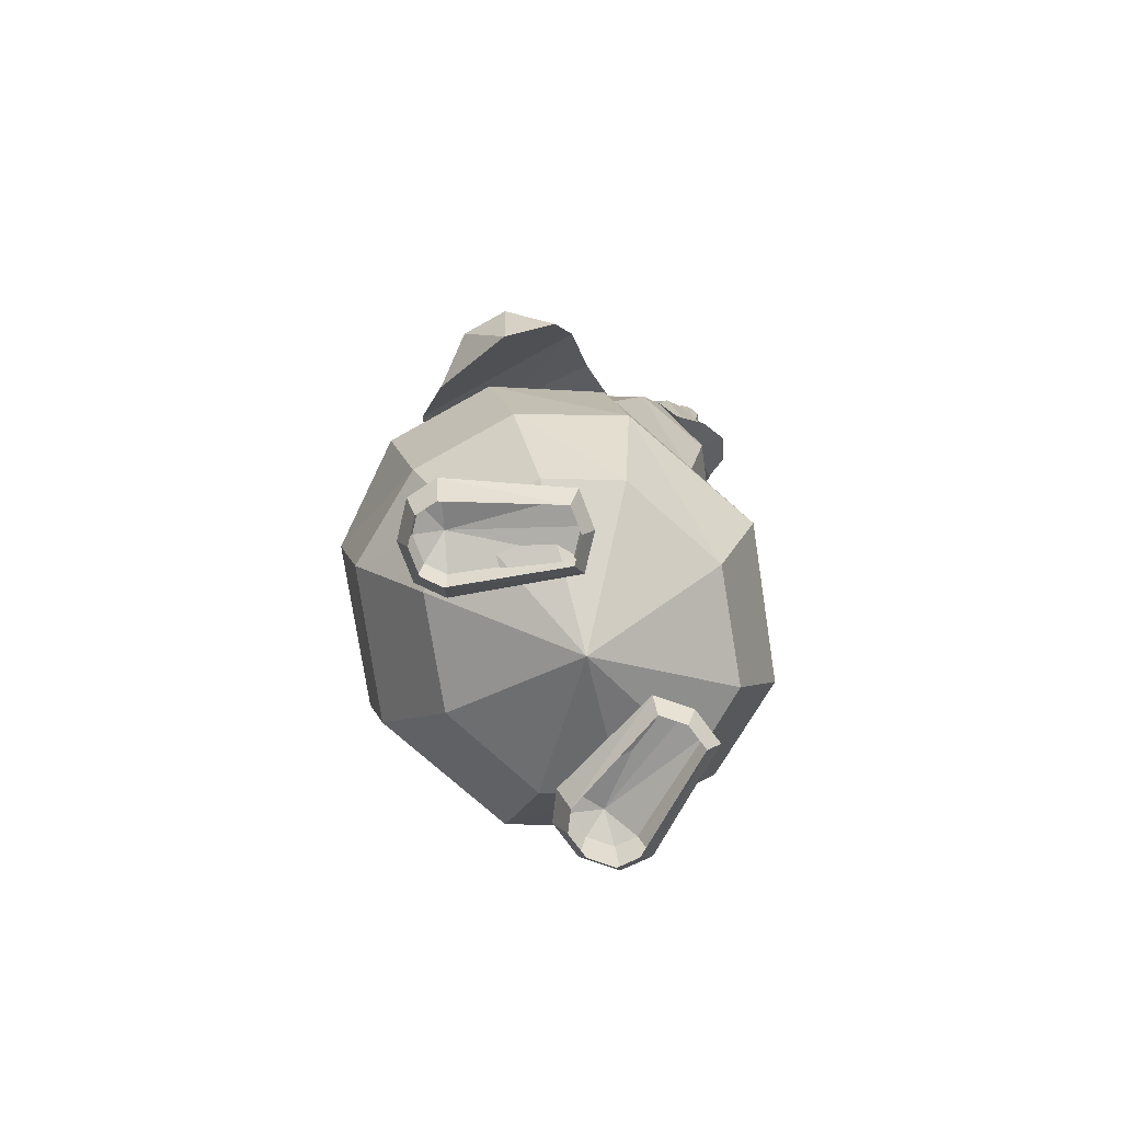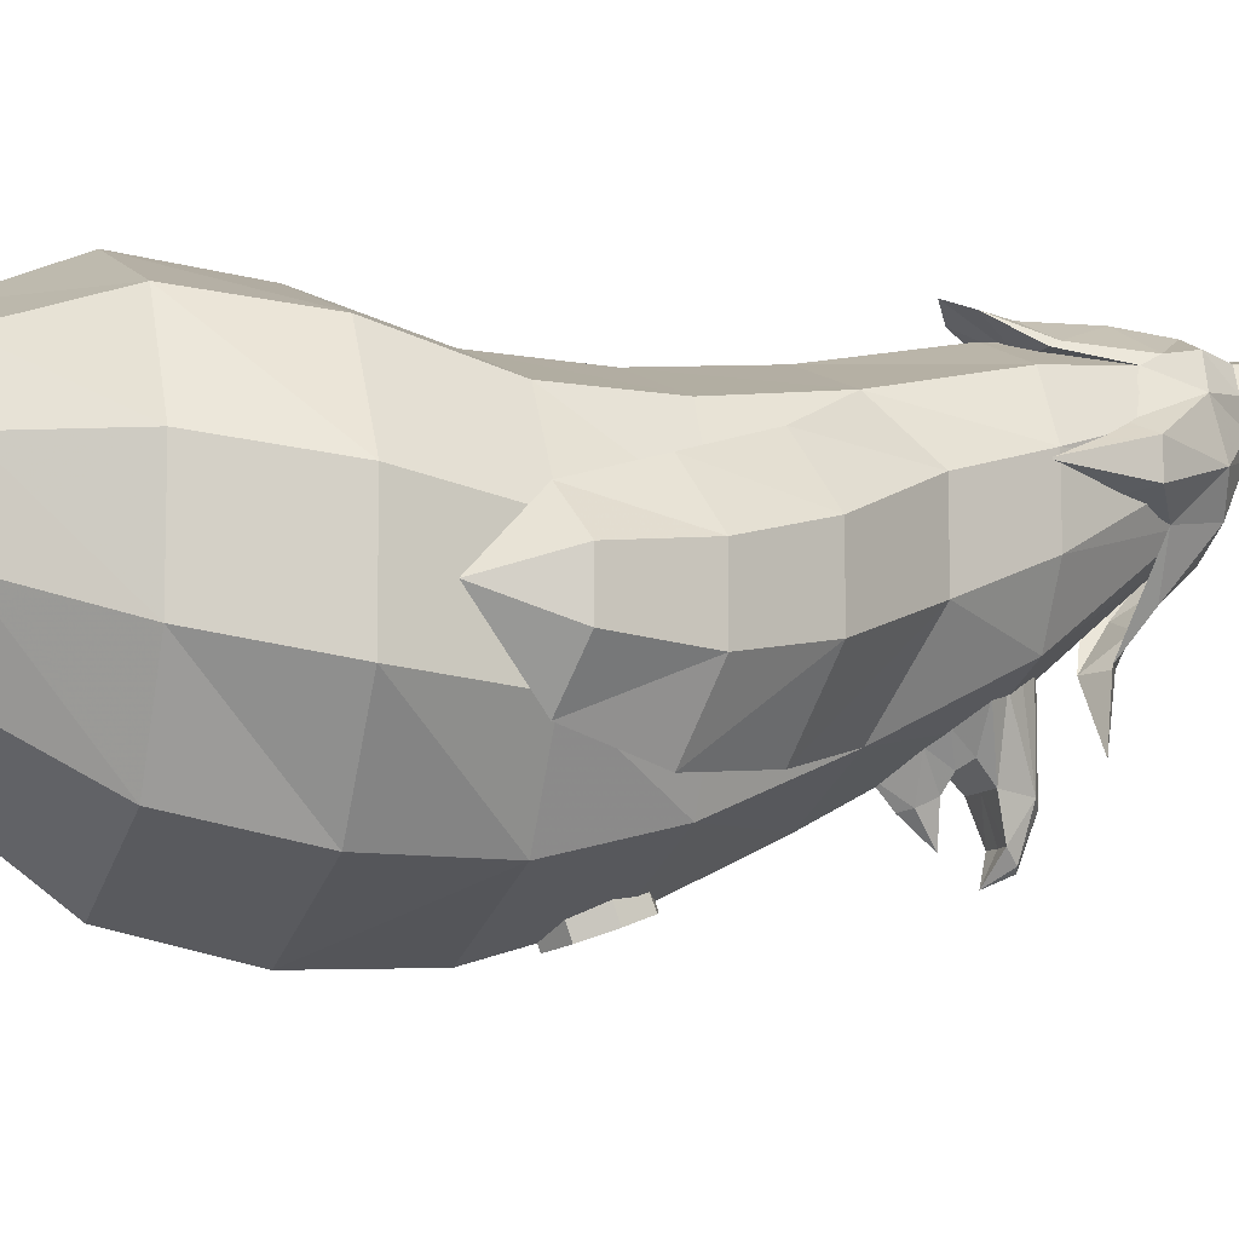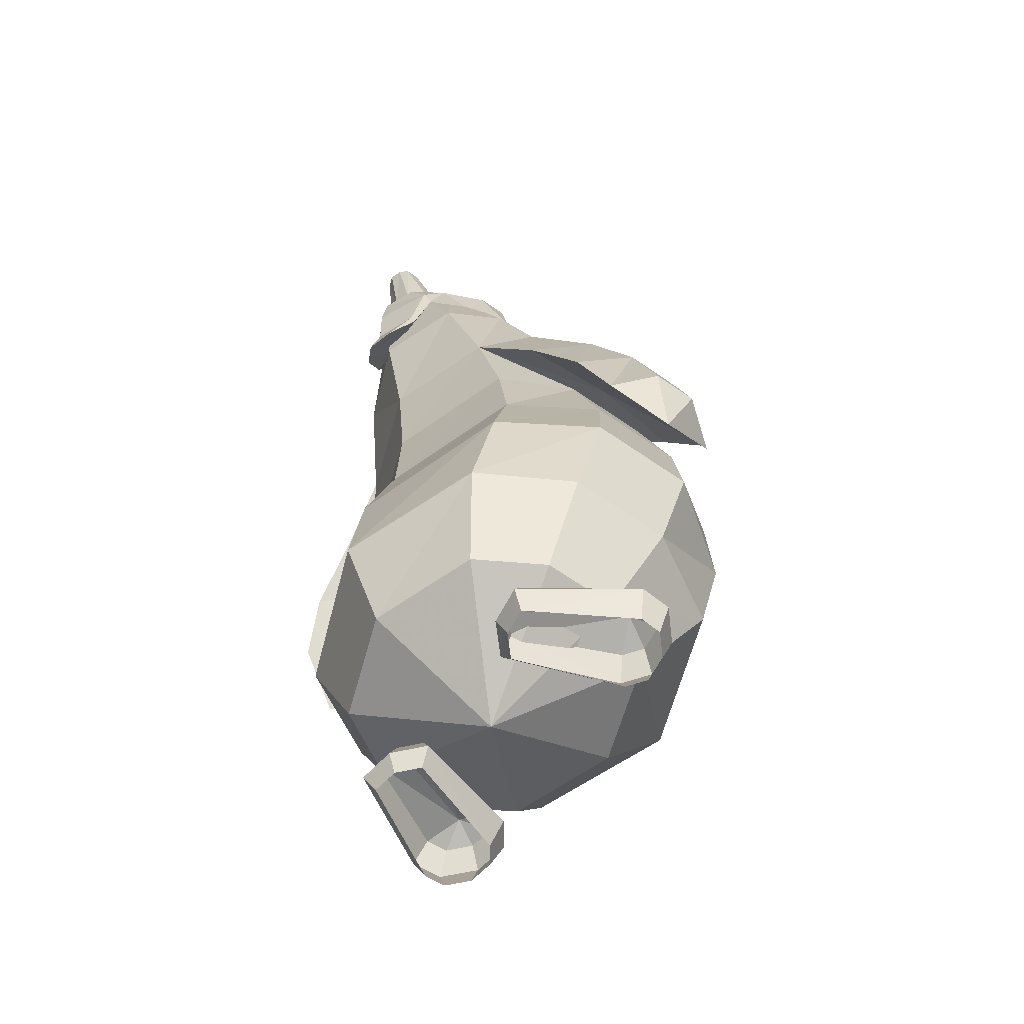
<metadata>
{"format":"obj","ext":"obj","renderer":"f3d","projection":"perspective","resolution":1024,"background":"white","views":[{"elev":-79.1,"azim":118.9,"up":"+Z"},{"elev":-9.0,"azim":-109.1,"up":"+Y"},{"elev":-63.6,"azim":-125.2,"up":"+Z"}]}
</metadata>
<code>
g xiari_shuiguo_06
v 0.08639 17.08 85.03
v 0.08624 13.8 85.01
v 1.165 14.43 85.01
v 1.786 15.34 85
v 1.82 16.7 84.99
v 1.163 17.41 85.01
v 0.0864 17.77 85.01
v 8.637 10.4 69.73
v 5.425 13.62 74.22
v 5.734 9.65 75.38
v 8.638 7.755 69.73
v 10.32 8.284 62.13
v 7.847 7.165 67.67
v 7.444 11.22 68.21
v 3.217 7.023 76.11
v 5.284 6.254 71.8
v 3.034 2.257 72.13
v 0.07695 5.164 76.12
v 0.07279 1.342 72.13
v 2.244 -0.9516 69.75
v 0.07155 -0.8398 70.99
v 0.07079 -5.744 70.41
v 3.208 16.52 75.03
v 4.747 15.71 71.81
v 0.07222 18.22 70.94
v 0.07659 17.8 75.29
v 4.974 14.92 70.37
v 3.451 16.31 66.43
v 0.06654 18.06 65.31
v 3.564 15.92 65.71
v 1.649 10.87 78.4
v 0.07943 9.944 78.4
v 2.552 12.19 78.03
v 2.893 14.17 77.45
v 1.645 16.21 77.75
v 0.07903 16.63 77.75
v 0.08624 13.8 85.01
v 0.07943 9.944 78.4
v 1.649 10.87 78.4
v 1.165 14.43 85.01
v 1.163 17.41 85.01
v 1.645 16.21 77.75
v 0.07903 16.63 77.75
v 0.0864 17.77 85.01
v 1.82 16.7 84.99
v 2.893 14.17 77.45
v 1.786 15.34 85
v 2.552 12.19 78.03
v 2.156 17.97 62.16
v 0.062 18.96 60.79
v 0.06686 15.92 65.71
v 0.062 18.96 60.79
v 2.156 17.97 62.16
v 3.564 15.92 65.71
v 0.07152 14.92 70.37
v 4.974 14.92 70.37
v -0.9929 14.43 85.01
v -1.614 15.34 85
v -1.647 16.7 85
v -0.9899 17.41 85.01
v -8.496 10.4 69.75
v -8.496 7.756 69.75
v -5.23 9.65 75.39
v -5.274 13.62 74.23
v -10.19 8.284 62.15
v -7.71 7.166 67.69
v -7.306 11.22 68.23
v -5.138 6.255 71.81
v -3.063 7.023 76.12
v -2.889 2.257 72.14
v -2.104 -0.9514 69.75
v -3.055 16.52 75.04
v -4.601 15.71 71.82
v -4.831 14.92 70.38
v -3.315 16.31 66.44
v -3.431 15.92 65.71
v -1.49 10.87 78.4
v -2.394 12.19 78.04
v -2.736 14.17 77.46
v -1.487 16.21 77.75
v -0.9929 14.43 85.01
v -1.49 10.87 78.4
v -0.9899 17.41 85.01
v -1.487 16.21 77.75
v -1.647 16.7 85
v -2.736 14.17 77.46
v -1.614 15.34 85
v -2.394 12.19 78.04
v -2.029 17.97 62.16
v -3.431 15.92 65.71
v -2.029 17.97 62.16
v -4.831 14.92 70.38
f 1 2 3
f 1 3 4
f 1 4 5
f 1 5 6
f 1 6 7
f 8 9 10
f 10 11 8
f 11 12 8
f 13 12 11
f 8 12 14
f 10 15 16
f 17 15 18
f 18 19 17
f 20 21 22
f 17 20 16
f 15 17 16
f 23 9 24
f 24 25 26
f 26 23 24
f 24 9 27
f 28 29 25
f 25 24 28
f 11 10 16
f 16 13 11
f 30 28 24
f 24 27 30
f 9 8 14
f 14 27 9
f 31 32 18
f 18 15 31
f 31 15 10
f 10 33 31
f 33 10 9
f 9 34 33
f 34 9 23
f 23 35 34
f 36 35 23
f 23 26 36
f 37 38 39
f 39 40 37
f 41 42 43
f 43 44 41
f 45 46 42
f 42 41 45
f 47 48 46
f 46 45 47
f 40 39 48
f 48 47 40
f 20 17 19
f 19 21 20
f 49 50 29
f 29 28 49
f 28 30 49
f 51 52 53
f 53 54 51
f 55 51 54
f 54 56 55
f 1 57 2
f 1 58 57
f 1 59 58
f 1 60 59
f 1 7 60
f 61 62 63
f 63 64 61
f 62 61 65
f 66 62 65
f 61 67 65
f 63 68 69
f 70 19 18
f 18 69 70
f 71 22 21
f 70 68 71
f 69 68 70
f 72 73 64
f 73 72 26
f 26 25 73
f 73 74 64
f 75 73 25
f 25 29 75
f 62 66 68
f 68 63 62
f 76 74 73
f 73 75 76
f 64 74 67
f 67 61 64
f 77 69 18
f 18 32 77
f 77 78 63
f 63 69 77
f 78 79 64
f 64 63 78
f 79 80 72
f 72 64 79
f 36 26 72
f 72 80 36
f 37 81 82
f 82 38 37
f 83 44 43
f 43 84 83
f 85 83 84
f 84 86 85
f 87 85 86
f 86 88 87
f 81 87 88
f 88 82 81
f 71 21 19
f 19 70 71
f 89 75 29
f 29 50 89
f 75 89 76
f 51 90 91
f 91 52 51
f 55 92 90
f 90 51 55
g xiari_shuiguo_06
v 3.654 6.694 74.06
v 7.381 -1.524 63.12
v 10.03 3.367 63.12
v 4.935 9.461 74.06
v 10.03 9.016 63.12
v 4.932 12.66 74.06
v 7.381 13.91 63.12
v 3.648 15.43 74.07
v 0.06429 16.73 63.13
v 0.07533 17.04 74.07
v 9.645 -6.994 52.15
v 12.62 0.2316 55.63
v 12.62 6.759 55.63
v 9.646 11.31 52.15
v 0.05314 14.66 52.16
v 18.85 -5.339 24.31
v 17.13 -6.113 33.66
v 12.57 -13.52 33.66
v 13.11 -13.45 24.31
v 18.85 4.021 24.31
v 17.13 2.442 33.66
v 13.83 12.13 24.31
v 12.57 9.851 33.66
v 0.02516 16.81 24.33
v 0.03449 14.13 33.68
v 12.27 -11.54 14.89
v 16.77 -3.689 14.87
v 16.79 5.399 14.86
v 12.32 13.28 14.87
v 0.01567 17.83 14.88
v 9.052 -6.537 6.447
v 12.38 -0.9859 6.432
v 12.42 5.46 6.425
v 9.134 11.05 6.425
v 0.007023 14.28 6.433
v 0.000481 2.544 0.384
v 0.000481 2.544 0.384
v 0.07488 5.098 74.07
v 0.06349 -4.348 63.13
v 11.3 -11.26 42.49
v 0.0522 -10.34 52.16
v 0.04228 -15.14 42.5
v 0.03328 -17.8 33.68
v 0.02384 -18.13 24.33
v 0.01443 -16.05 14.92
v 0.006146 -9.713 6.466
v 0.000481 2.544 0.384
v 11.31 9.907 42.49
v 0.04338 13.78 42.51
v 14.59 -4.553 42.49
v 11.61 -1.591 50.66
v 14.59 3.196 42.49
v 11.76 5.182 50.1
v 20.18 -0.2915 32.23
v 21.65 6.951 27.32
v 23.15 3.649 33.28
v 23.15 7.659 33.29
v 20.18 10.95 32.23
v 12.62 6.759 55.63
v 17.9 6.14 47.79
v 14.41 11.1 46.2
v 9.646 11.31 52.15
v 12.62 0.2316 55.63
v 17.9 0.1062 47.78
v 9.645 -6.994 52.15
v 14.15 -5.822 46.2
v 21.17 7.079 40.56
v 18.2 11.56 38.98
v 21.17 1.618 40.56
v 18.2 -3.748 38.98
v 20.18 5.331 32.23
v 20.18 10.95 32.23
v 21.65 6.951 27.32
v 9.645 -6.994 52.15
v 9.646 2.156 52.15
v 14.93 2.637 46.2
v 14.15 -5.822 46.2
v 18.2 -3.748 38.98
v 18.2 3.908 38.98
v 20.18 -0.2915 32.23
v 9.646 11.31 52.15
v 14.41 11.1 46.2
v 18.2 11.56 38.98
v 0.06042 -11.17 60.34
v 0.05809 -9.127 57.96
v 0.9377 -8.935 58.67
v 1.22 -8.28 60.02
v 0.05654 -7.179 56.35
v 2.605 -5.879 58.49
v 0.06185 -6.315 61.58
v 2.432 -6.315 61.58
v 2.143 -7.845 62.9
v 0.06314 -7.843 62.91
v 0.06079 -6.996 60.56
v 0.06021 -8.28 60.02
v 1.22 -8.28 60.02
v 2.029 -6.996 60.56
v 0.06042 -11.17 60.34
v 2.029 -6.996 60.56
v 3.402 -4.901 59.7
v 0.06497 -12.14 64.89
v 0.06275 -13.07 62.73
v 0.7437 -11.8 64.66
v 1.377 -10.82 63.74
v 1.377 -10.82 63.74
v 0.06275 -13.07 62.73
v 0.06395 -10.82 63.83
v 2.143 -7.845 62.9
v 1.361 -8.185 65.51
v 0.06648 -8.667 66.24
v 1.965 -1.7 65.28
v 0.06676 -1.362 66.25
v 0.06185 -6.315 61.58
v 2.432 -6.315 61.58
v 2.432 -6.315 61.58
v 4.526 -3.365 61.58
v 2.913 -2.309 64.12
v 3.77 -2.709 62.86
v 4.526 -3.365 61.58
v 2.143 -7.845 62.9
v 2.434 -16.65 39.25
v 0.038 -16.99 38.32
v 0.03747 -15.41 37.74
v 2.433 -15.08 38.67
v 3.428 -15.83 41.5
v 3.427 -14.26 40.92
v 2.438 -15.01 43.75
v 2.438 -13.44 43.17
v 0.04449 -14.67 44.68
v 0.04397 -13.1 44.11
v 0.038 -16.99 38.32
v 2.434 -16.65 39.25
v 0.04125 -15.83 41.5
v 3.428 -15.83 41.5
v 2.438 -15.01 43.75
v 0.04449 -14.67 44.68
v -3.505 6.694 74.07
v -4.785 9.461 74.07
v -9.905 3.368 63.14
v -7.254 -1.524 63.13
v -5.132 12.66 74.07
v -9.905 9.016 63.14
v -3.497 15.43 74.07
v -7.253 13.91 63.13
v -12.51 0.2326 55.65
v -9.541 -6.994 52.17
v -12.51 6.759 55.66
v -9.54 11.31 52.17
v -18.8 -5.338 24.35
v -13.06 -13.44 24.34
v -12.5 -13.52 33.69
v -17.06 -6.112 33.69
v -18.8 4.023 24.35
v -17.06 2.443 33.69
v -13.78 12.13 24.34
v -12.5 9.852 33.69
v -16.74 -3.688 14.91
v -12.24 -11.54 14.92
v -16.76 5.4 14.9
v -12.29 13.28 14.89
v -12.37 -0.985 6.457
v -9.04 -6.536 6.465
v -12.41 5.461 6.45
v -9.12 11.05 6.443
v -11.22 -11.26 42.52
v -11.22 9.908 42.52
v -14.5 -4.552 42.52
v -11.58 1.796 50.4
v -14.5 3.197 42.52
v -20.11 -7.833 32.27
v -23.08 -3.892 33.33
v -21.59 -1.717 27.37
v -23.08 0.118 33.33
v -20.11 3.412 32.27
v -12.51 6.759 55.66
v -9.54 11.31 52.17
v -14.31 8.087 46.23
v -17.81 3.131 47.82
v -12.51 0.2326 55.65
v -17.81 -2.902 47.82
v -13.95 -8.831 46.23
v -9.541 -6.994 52.17
v -18.12 5.575 39.01
v -21.09 1.09 40.61
v -21.09 -4.371 40.6
v -18.12 -9.737 39.01
v -20.11 -2.211 32.27
v -21.59 -1.717 27.37
v -20.11 3.412 32.27
v -9.541 -6.994 52.17
v -13.95 -8.831 46.23
v -14.84 -0.3723 46.23
v -9.54 2.157 52.17
v -18.12 -9.737 39.01
v -18.12 -2.081 39.01
v -20.11 -7.833 32.27
v -9.54 11.31 52.17
v -14.31 8.087 46.23
v -18.12 5.575 39.01
v -0.82 -8.935 58.68
v -1.1 -8.28 60.03
v -2.487 -5.879 58.5
v -2.017 -7.845 62.91
v -2.308 -6.315 61.59
v -1.908 -6.996 60.56
v -1.1 -8.28 60.03
v -1.908 -6.996 60.56
v -3.282 -4.9 59.71
v -0.6142 -11.8 64.66
v -1.25 -10.82 63.75
v -1.25 -10.82 63.75
v -1.229 -8.185 65.51
v -2.017 -7.845 62.91
v -1.833 -1.7 65.29
v -2.308 -6.315 61.59
v -2.308 -6.315 61.59
v -4.403 -3.365 61.59
v -2.784 -2.309 64.12
v -3.643 -2.709 62.87
v -4.403 -3.365 61.59
v -2.017 -7.845 62.91
v -2.356 -16.65 39.25
v -2.356 -15.07 38.68
v -3.345 -15.83 41.5
v -3.346 -14.26 40.93
v -2.351 -15.01 43.75
v -2.352 -13.44 43.18
v -2.356 -16.65 39.25
v -3.345 -15.83 41.5
v -2.351 -15.01 43.75
v -12.48 -2.706 6.084
v -11.14 -5.181 5.099
v -9.586 -4.055 5.098
v -13.48 -4.857 5.101
v -15.23 -3.273 5.103
v -15.37 -1.357 5.103
v -10.47 6.945 3.827
v -8.13 6.622 3.824
v -6.378 5.038 3.823
v -10.59 -6.206 2.725
v -8.39 -4.613 2.723
v -13.9 -5.748 2.728
v -16.38 -3.508 2.731
v -16.57 -0.7983 2.731
v -11.02 7.97 1.738
v -7.716 7.513 1.735
v -5.239 5.273 1.732
v -11.15 -5.181 0.0903
v -9.591 -4.055 0.08876
v -13.49 -4.857 0.09267
v -15.24 -3.273 0.09447
v -15.38 -1.357 0.09466
v -10.47 6.945 0.08501
v -8.133 6.622 0.08265
v -10.47 6.945 0.08501
v -6.382 5.038 0.08084
v -6.382 5.038 0.08084
v 0.06314 -7.843 62.91
v 2.143 -7.845 62.9
v 1.377 -10.82 63.74
v 0.06395 -10.82 63.83
v -1.25 -10.82 63.75
v -2.017 -7.845 62.91
v 12.49 -2.707 6.059
v 9.596 -4.056 5.078
v 11.15 -5.182 5.077
v 13.49 -4.858 5.074
v 15.24 -3.274 5.073
v 15.38 -1.358 5.072
v 10.48 6.944 3.806
v 8.138 6.621 3.808
v 6.386 5.037 3.81
v 8.395 -4.614 2.706
v 10.6 -6.207 2.704
v 13.9 -5.749 2.7
v 16.38 -3.509 2.698
v 16.58 -0.7996 2.698
v 11.03 7.97 1.716
v 7.72 7.512 1.719
v 5.243 5.272 1.722
v 9.591 -4.055 0.06943
v 11.15 -5.182 0.06783
v 13.49 -4.858 0.06548
v 15.24 -3.274 0.06375
v 15.38 -1.358 0.06366
v 10.47 6.945 0.0639
v 10.47 6.945 0.0639
v 8.134 6.621 0.06625
v 6.383 5.037 0.06797
v 6.383 5.037 0.06797
f 93 94 95
f 95 96 93
f 96 95 97
f 97 98 96
f 98 97 99
f 99 100 98
f 100 99 101
f 101 102 100
f 94 103 104
f 104 95 94
f 95 104 105
f 105 97 95
f 97 105 106
f 106 99 97
f 99 106 107
f 107 101 99
f 108 109 110
f 110 111 108
f 112 113 109
f 109 108 112
f 114 115 113
f 113 112 114
f 116 117 115
f 115 114 116
f 111 118 119
f 119 108 111
f 108 119 120
f 120 112 108
f 112 120 121
f 121 114 112
f 114 121 122
f 122 116 114
f 118 123 124
f 124 119 118
f 119 124 125
f 125 120 119
f 120 125 126
f 126 121 120
f 121 126 127
f 127 122 121
f 123 128 124
f 124 128 125
f 125 128 126
f 126 129 127
f 94 93 130
f 130 131 94
f 132 103 133
f 133 134 132
f 132 134 135
f 135 110 132
f 118 111 136
f 136 137 118
f 123 118 137
f 137 138 123
f 139 123 138
f 106 140 141
f 141 107 106
f 103 94 131
f 131 133 103
f 103 132 142
f 142 143 103
f 143 142 144
f 144 145 143
f 145 144 140
f 140 106 145
f 146 147 148
f 148 147 149
f 149 147 150
f 151 152 153
f 153 154 151
f 155 156 152
f 152 151 155
f 155 157 158
f 158 156 155
f 152 159 160
f 160 153 152
f 156 161 159
f 159 152 156
f 162 161 156
f 156 158 162
f 159 149 150
f 150 160 159
f 161 148 149
f 149 159 161
f 146 148 161
f 161 162 146
f 163 164 165
f 166 167 168
f 168 169 166
f 170 169 168
f 168 171 170
f 172 170 171
f 171 163 172
f 173 174 168
f 168 167 173
f 168 174 175
f 175 171 168
f 171 175 164
f 164 163 171
f 165 172 163
f 176 177 178
f 178 179 176
f 180 181 178
f 178 177 180
f 182 183 184
f 184 185 182
f 186 187 188
f 188 189 186
f 188 187 190
f 191 179 181
f 181 192 191
f 193 194 195
f 195 194 196
f 197 198 199
f 196 200 201
f 201 195 196
f 195 201 202
f 202 193 195
f 201 203 204
f 204 202 201
f 205 186 189
f 189 206 205
f 207 191 192
f 192 208 207
f 209 203 201
f 201 210 209
f 181 179 178
f 210 201 200
f 200 211 210
f 212 207 208
f 213 214 215
f 215 216 213
f 217 213 216
f 216 218 217
f 219 217 218
f 218 220 219
f 221 219 220
f 220 222 221
f 223 224 225
f 224 226 225
f 226 227 225
f 227 228 225
f 229 230 231
f 231 232 229
f 230 233 234
f 234 231 230
f 233 235 236
f 236 234 233
f 235 102 101
f 101 236 235
f 232 231 237
f 237 238 232
f 231 234 239
f 239 237 231
f 234 236 240
f 240 239 234
f 236 101 107
f 107 240 236
f 241 242 243
f 243 244 241
f 245 241 244
f 244 246 245
f 247 245 246
f 246 248 247
f 116 247 248
f 248 117 116
f 242 241 249
f 249 250 242
f 241 245 251
f 251 249 241
f 245 247 252
f 252 251 245
f 247 116 122
f 122 252 247
f 250 249 253
f 253 254 250
f 249 251 255
f 255 253 249
f 251 252 256
f 256 255 251
f 252 122 127
f 127 256 252
f 254 253 128
f 253 255 128
f 255 256 128
f 256 127 129
f 232 131 130
f 130 229 232
f 257 134 133
f 133 238 257
f 257 243 135
f 135 134 257
f 250 137 136
f 136 242 250
f 254 138 137
f 137 250 254
f 139 138 254
f 240 107 141
f 141 258 240
f 238 133 131
f 131 232 238
f 259 238 260
f 261 259 260
f 258 261 240
f 262 263 264
f 263 265 264
f 265 266 264
f 267 268 269
f 269 270 267
f 271 267 270
f 270 272 271
f 271 272 273
f 273 274 271
f 270 269 275
f 275 276 270
f 272 270 276
f 276 277 272
f 278 273 272
f 272 277 278
f 276 275 266
f 266 265 276
f 277 276 265
f 265 263 277
f 262 278 277
f 277 263 262
f 279 280 281
f 282 283 284
f 284 285 282
f 286 287 284
f 284 283 286
f 288 279 287
f 287 286 288
f 289 285 284
f 284 290 289
f 284 287 291
f 291 290 284
f 287 279 281
f 281 291 287
f 280 279 288
f 176 292 177
f 292 176 293
f 180 177 292
f 292 294 180
f 182 185 295
f 295 296 182
f 186 297 298
f 298 187 186
f 298 190 187
f 299 300 294
f 294 293 299
f 193 301 194
f 301 302 194
f 303 199 198
f 302 301 304
f 304 305 302
f 301 193 202
f 202 304 301
f 304 202 204
f 204 306 304
f 205 307 297
f 297 186 205
f 308 309 300
f 300 299 308
f 310 304 306
f 304 310 311
f 294 292 293
f 311 312 305
f 305 304 311
f 313 309 308
f 314 315 215
f 215 214 314
f 316 317 315
f 315 314 316
f 318 319 317
f 317 316 318
f 221 222 319
f 319 318 221
f 223 225 320
f 320 225 321
f 321 225 322
f 322 225 228
f 109 142 132
f 132 110 109
f 113 144 142
f 142 109 113
f 115 140 144
f 144 113 115
f 117 141 140
f 140 115 117
f 136 111 110
f 110 135 136
f 257 259 244
f 244 243 257
f 259 261 246
f 246 244 259
f 261 258 248
f 248 246 261
f 258 141 117
f 117 248 258
f 243 242 136
f 136 135 243
f 323 324 325
f 323 326 324
f 323 327 326
f 323 328 327
f 323 329 328
f 323 330 329
f 323 331 330
f 323 325 331
f 325 324 332
f 332 333 325
f 324 326 334
f 334 332 324
f 326 327 335
f 335 334 326
f 327 328 336
f 336 335 327
f 328 329 337
f 337 336 328
f 329 330 338
f 338 337 329
f 330 331 339
f 339 338 330
f 331 325 333
f 333 339 331
f 333 332 340
f 340 341 333
f 332 334 342
f 342 340 332
f 334 335 343
f 343 342 334
f 335 336 344
f 344 343 335
f 336 337 345
f 345 344 336
f 337 338 346
f 346 347 337
f 338 339 348
f 348 346 338
f 339 333 341
f 341 349 339
f 350 351 352
f 352 353 350
f 350 353 354
f 354 355 350
f 259 257 238
f 261 260 240
f 356 357 358
f 356 358 359
f 356 359 360
f 356 360 361
f 356 361 362
f 356 362 363
f 356 363 364
f 356 364 357
f 357 365 366
f 366 358 357
f 358 366 367
f 367 359 358
f 359 367 368
f 368 360 359
f 360 368 369
f 369 361 360
f 361 369 370
f 370 362 361
f 362 370 371
f 371 363 362
f 363 371 372
f 372 364 363
f 364 372 365
f 365 357 364
f 365 373 374
f 374 366 365
f 366 374 375
f 375 367 366
f 367 375 376
f 376 368 367
f 368 376 377
f 377 369 368
f 369 377 378
f 378 370 369
f 370 379 380
f 380 371 370
f 371 380 381
f 381 372 371
f 372 382 373
f 373 365 372

</code>
